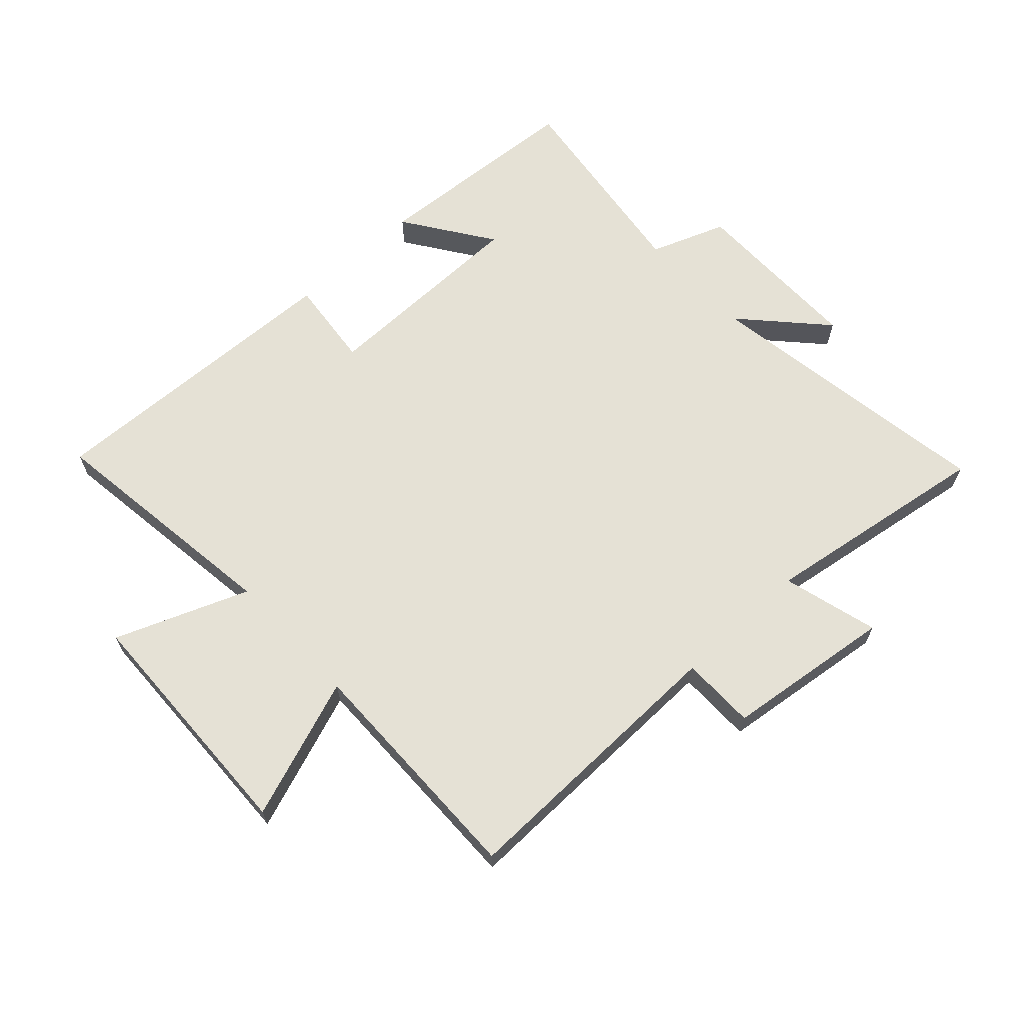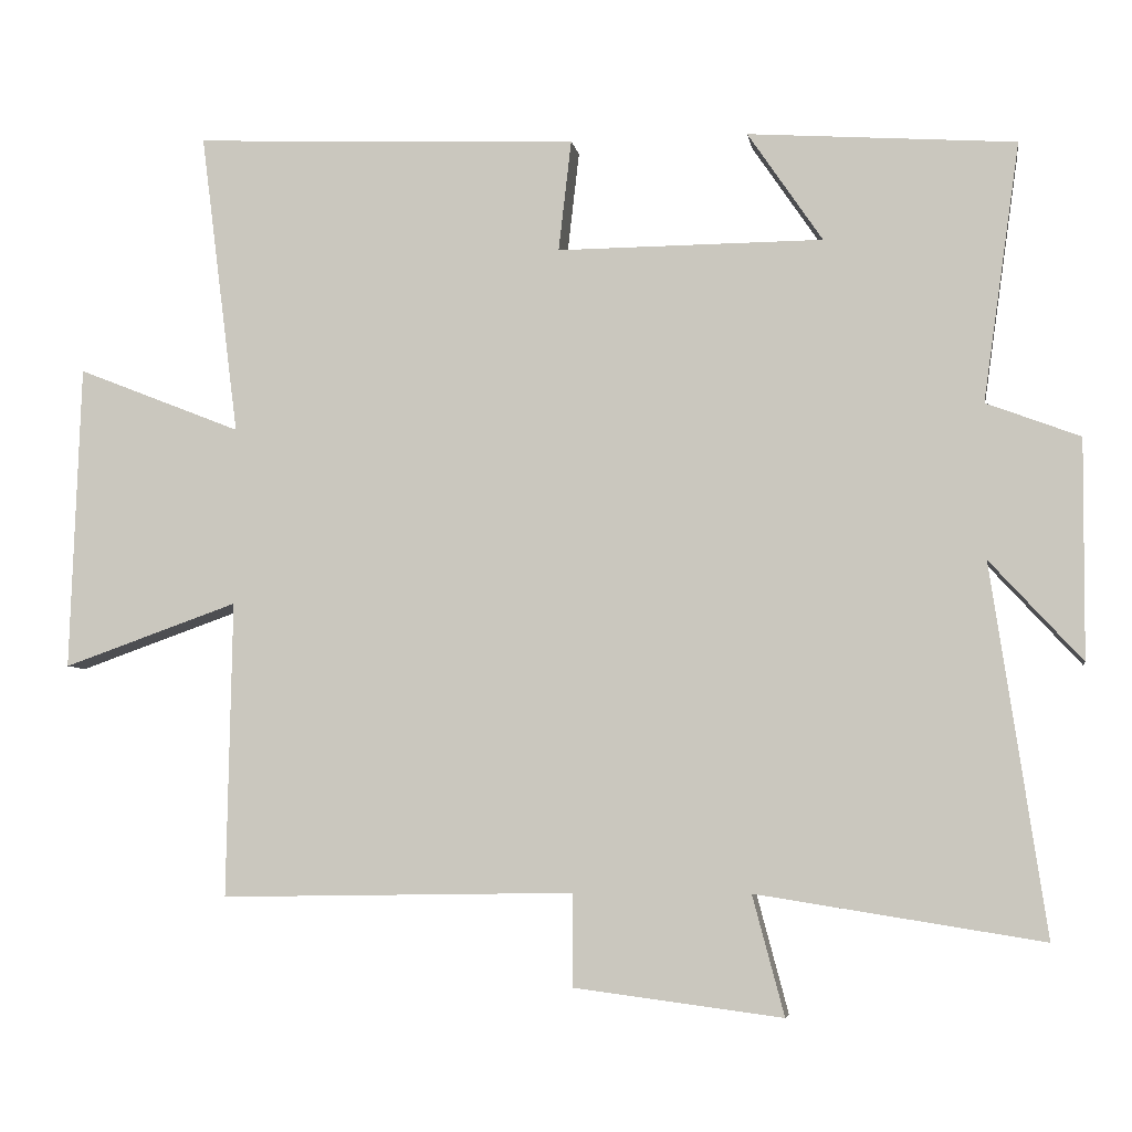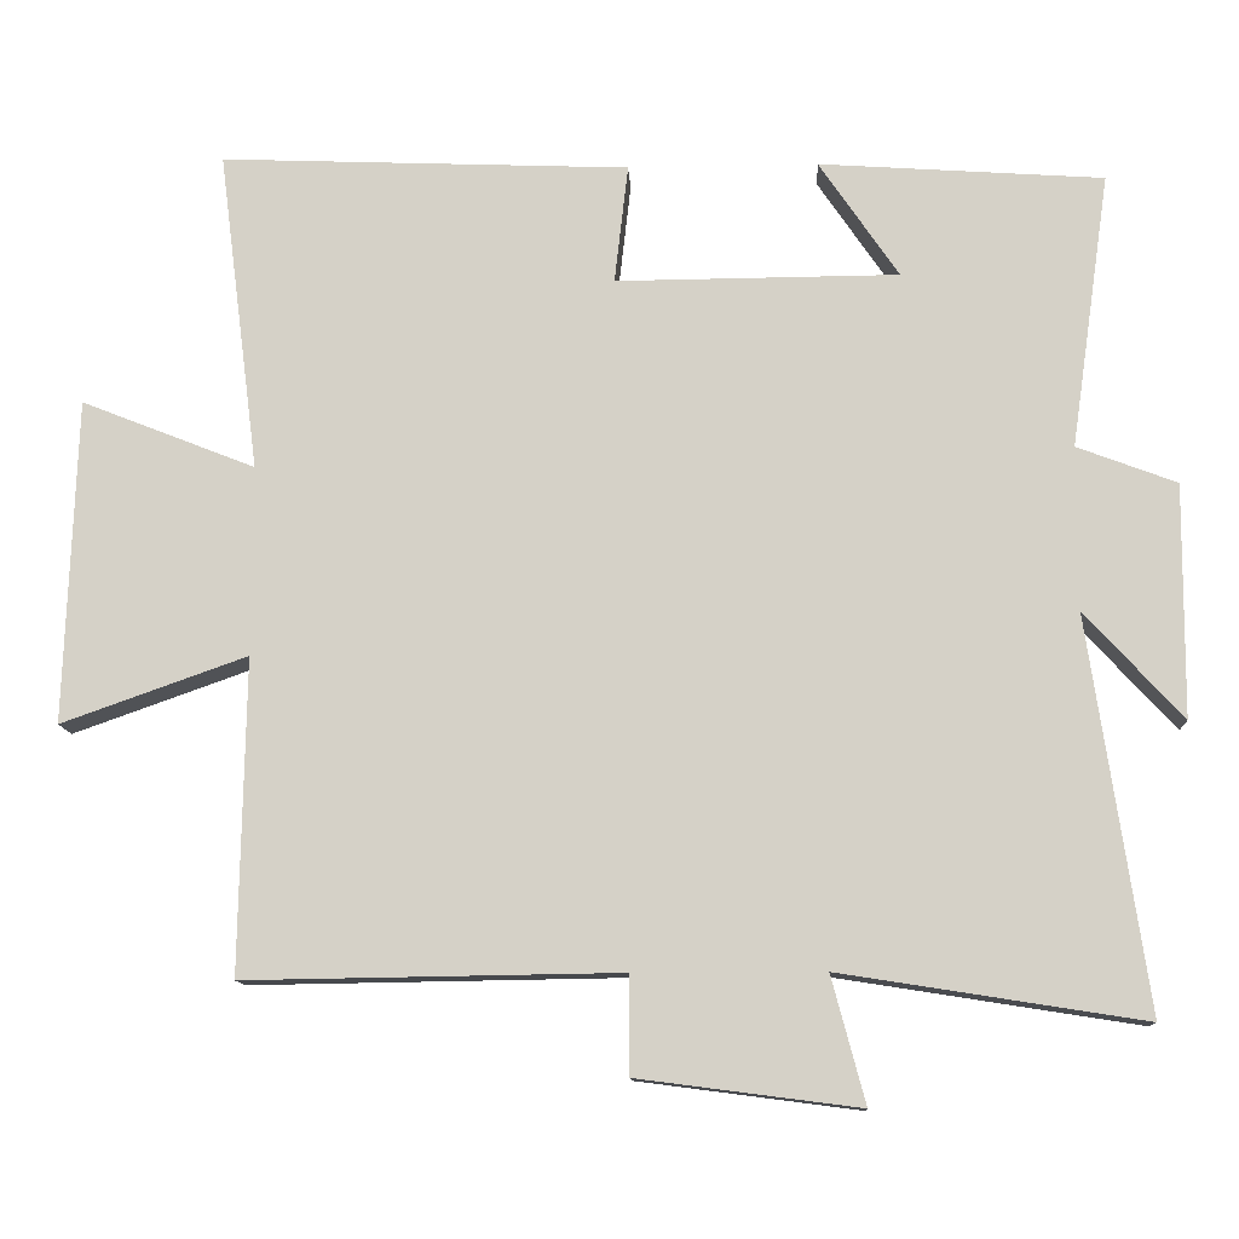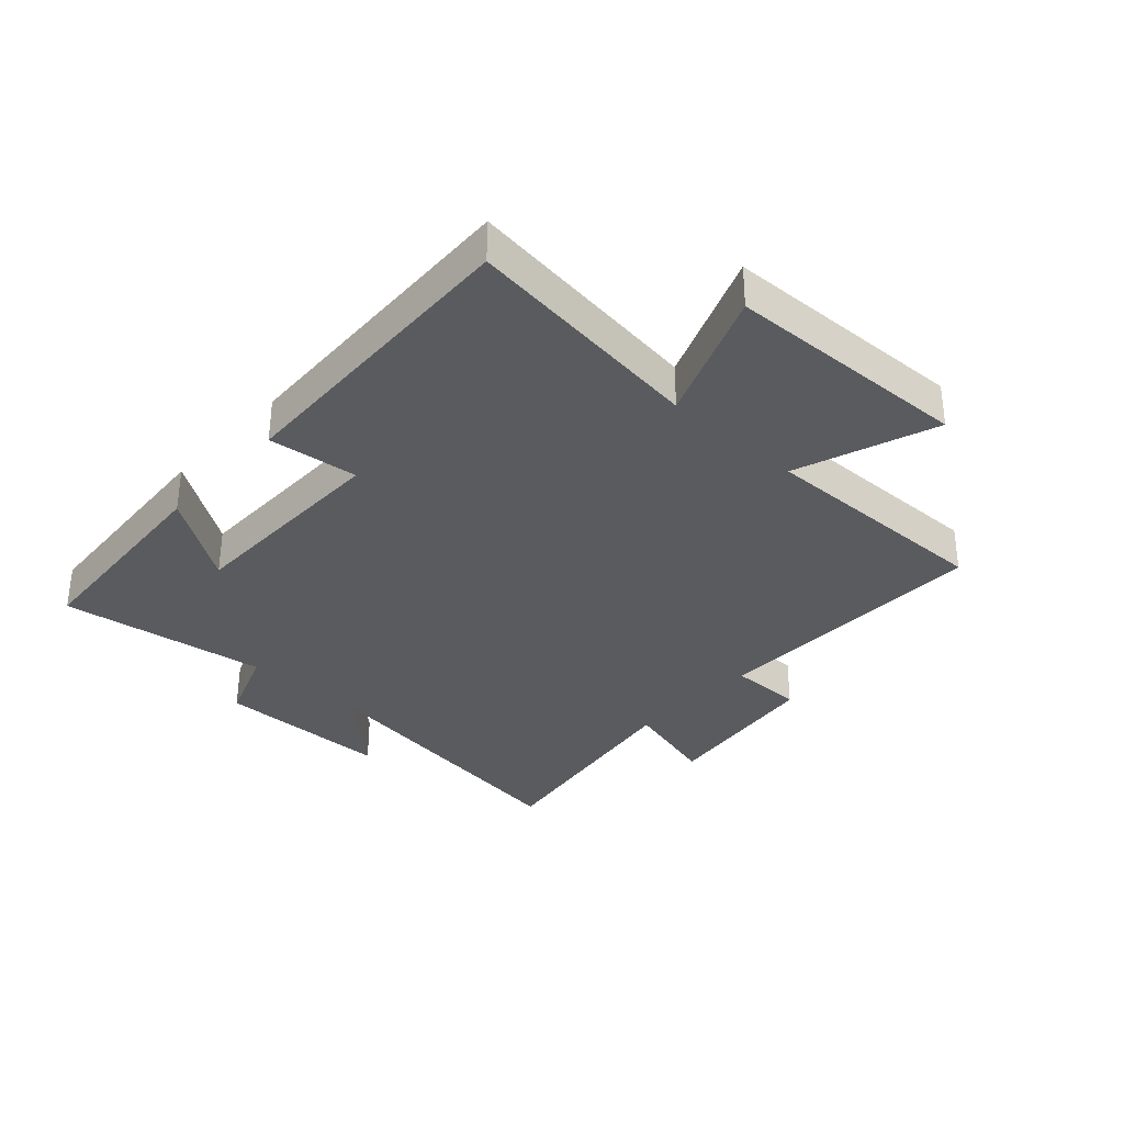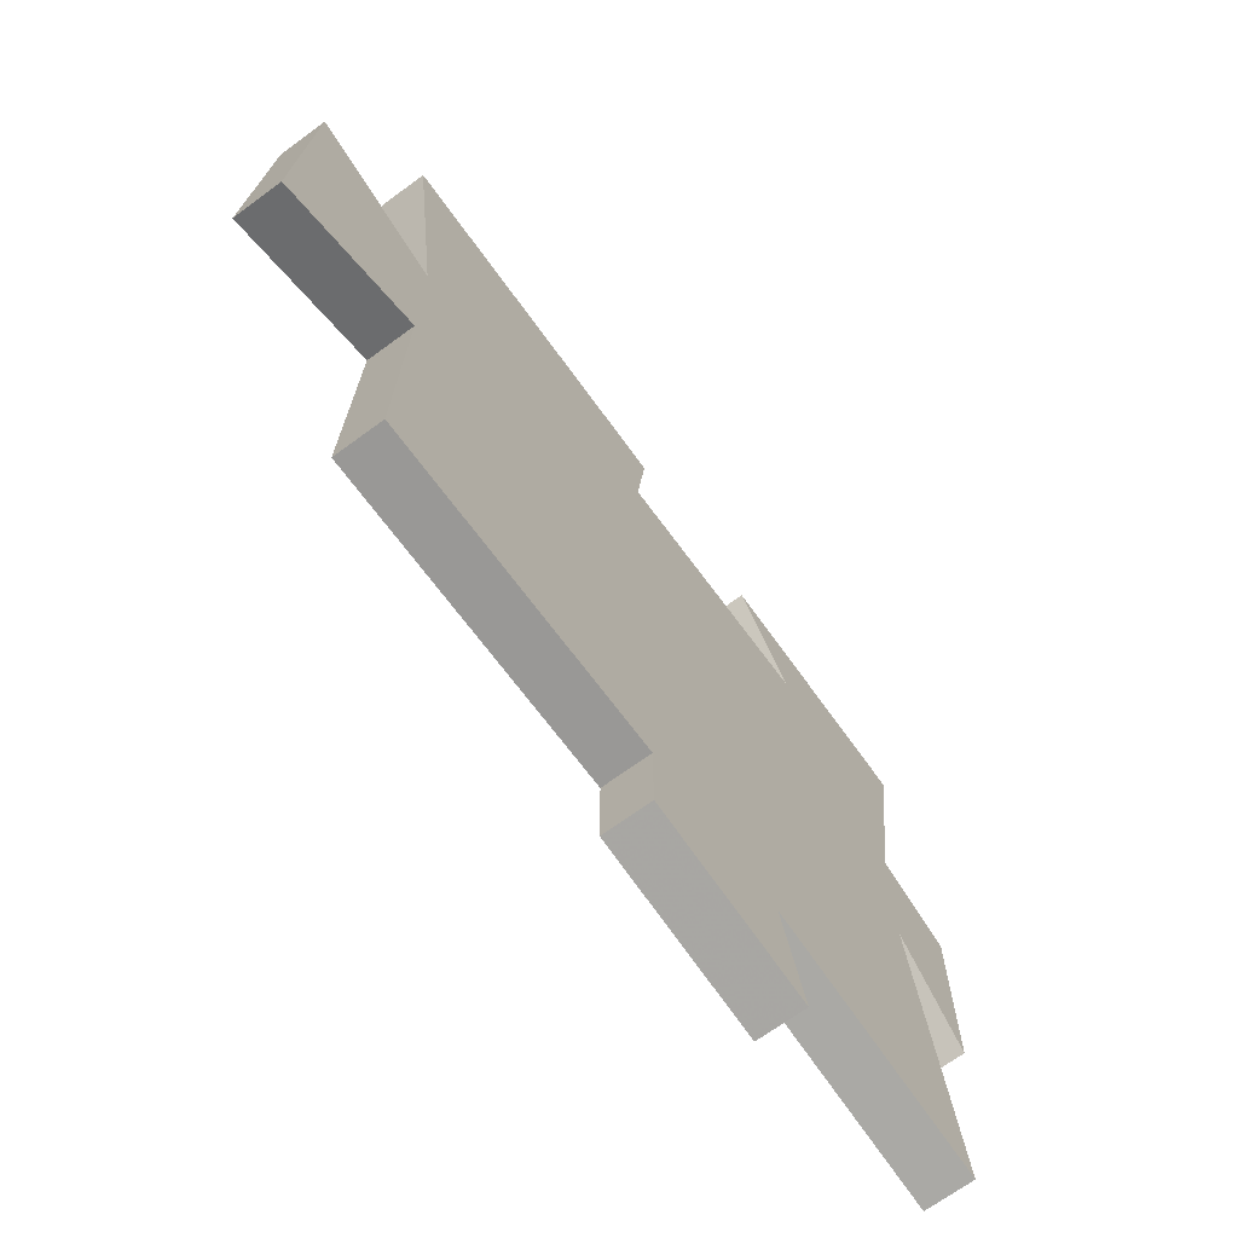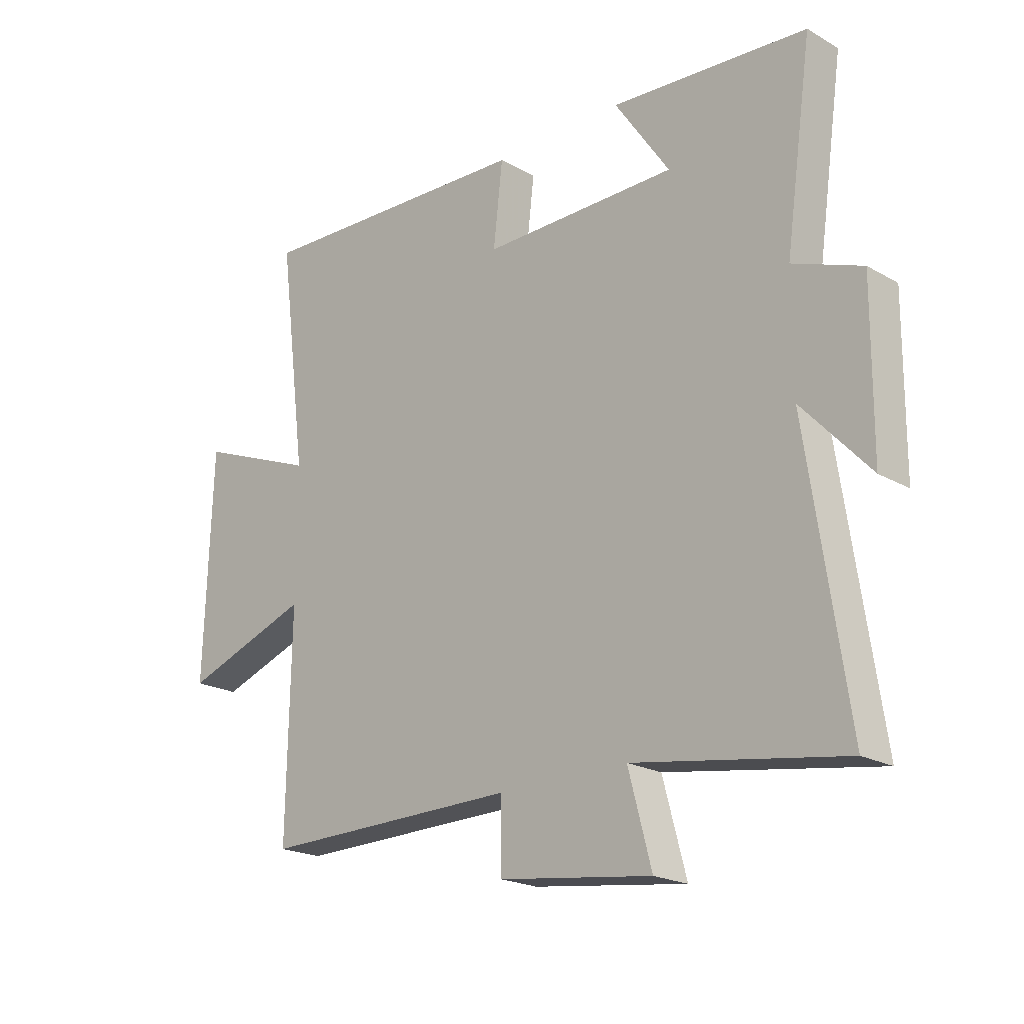
<metadata>
{"format":"obj","ext":"obj","renderer":"f3d","projection":"perspective","resolution":1024,"background":"white","views":[{"elev":65.0,"azim":137.0,"up":"+Y"},{"elev":-5.6,"azim":-171.2,"up":"+Z"},{"elev":-12.0,"azim":-177.1,"up":"+Z"},{"elev":-33.5,"azim":47.5,"up":"+Y"},{"elev":-69.2,"azim":126.3,"up":"+Z"},{"elev":-20.7,"azim":-135.7,"up":"+Z"}]}
</metadata>
<code>
v -0.572 0.07 -0.56
v -0.5 0.07 -0.072
v -0.622 0.07 -0.205
v -0.624 0.07 0.085
v -0.5 0.07 0.132
v -0.549 0.07 0.475
v -0.195 0.07 0.5
v -0.294 0.07 0.354
v 0.058 0.07 0.352
v 0.041 0.07 0.5
v 0.551 0.07 0.521
v 0.5 0.07 0.12
v 0.717 0.07 0.206
v 0.731 0.07 -0.198
v 0.5 0.07 -0.116
v 0.507 0.07 -0.507
v 0.04 0.07 -0.5
v 0.04 0.07 -0.622
v -0.236 0.07 -0.658
v -0.194 0.07 -0.5
v -0.572 0 -0.56
v -0.5 0 -0.072
v -0.622 0 -0.205
v -0.624 0 0.085
v -0.5 0 0.132
v -0.549 0 0.475
v -0.195 0 0.5
v -0.294 0 0.354
v 0.058 0 0.352
v 0.041 0 0.5
v 0.551 0 0.521
v 0.5 0 0.12
v 0.717 0 0.206
v 0.731 0 -0.198
v 0.5 0 -0.116
v 0.507 0 -0.507
v 0.04 0 -0.5
v 0.04 0 -0.622
v -0.236 0 -0.658
v -0.194 0 -0.5
f 17 18 19 20
f 15 16 17
f 15 17 20
f 12 13 14 15
f 12 15 20 1
f 9 10 11 12
f 8 9 12 1
f 5 6 7 8
f 2 3 4 5
f 2 5 8
f 1 2 8
f 40 39 38 37
f 37 36 35
f 40 37 35
f 35 34 33 32
f 21 40 35 32
f 32 31 30 29
f 21 32 29 28
f 28 27 26 25
f 25 24 23 22
f 28 25 22
f 28 22 21
f 1 21 22 2
f 2 22 23 3
f 3 23 24 4
f 4 24 25 5
f 5 25 26 6
f 6 26 27 7
f 7 27 28 8
f 8 28 29 9
f 9 29 30 10
f 10 30 31 11
f 11 31 32 12
f 12 32 33 13
f 13 33 34 14
f 14 34 35 15
f 15 35 36 16
f 16 36 37 17
f 17 37 38 18
f 18 38 39 19
f 19 39 40 20
f 20 40 21 1

</code>
